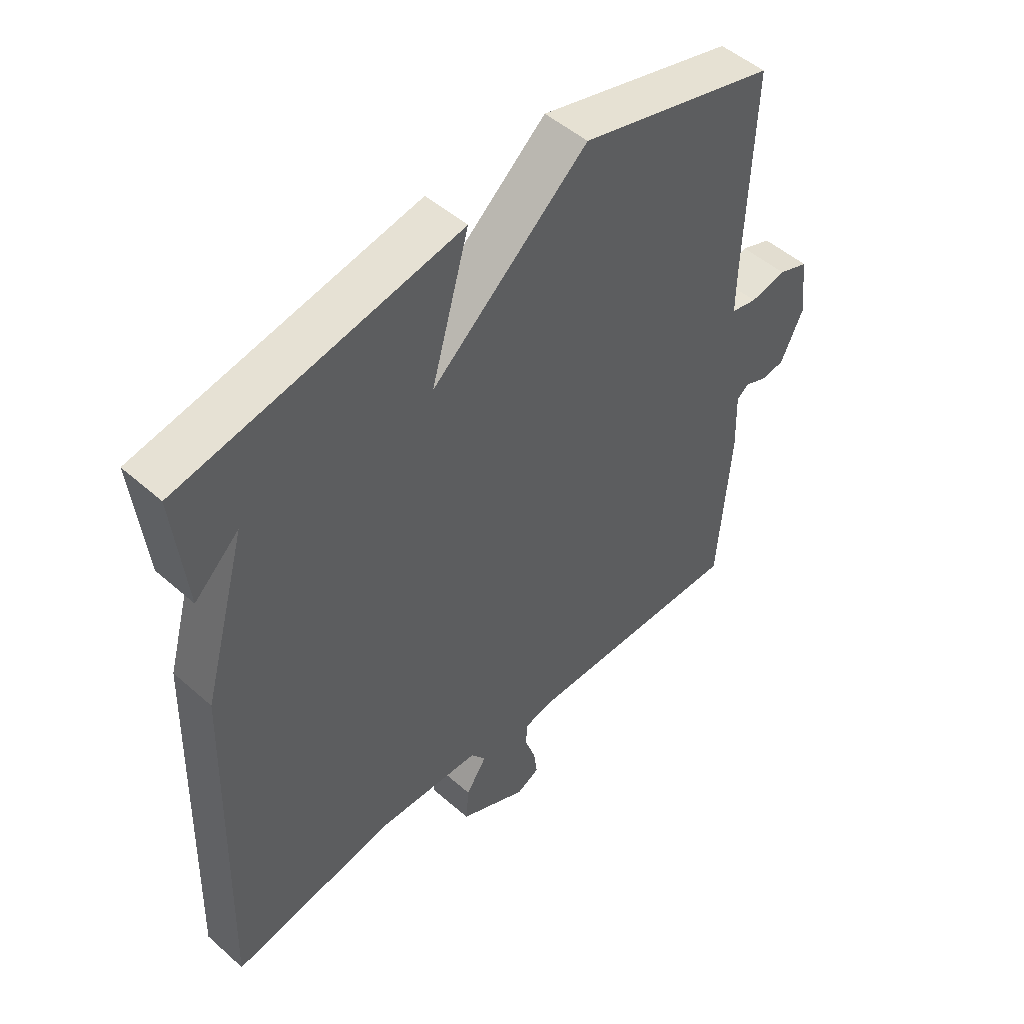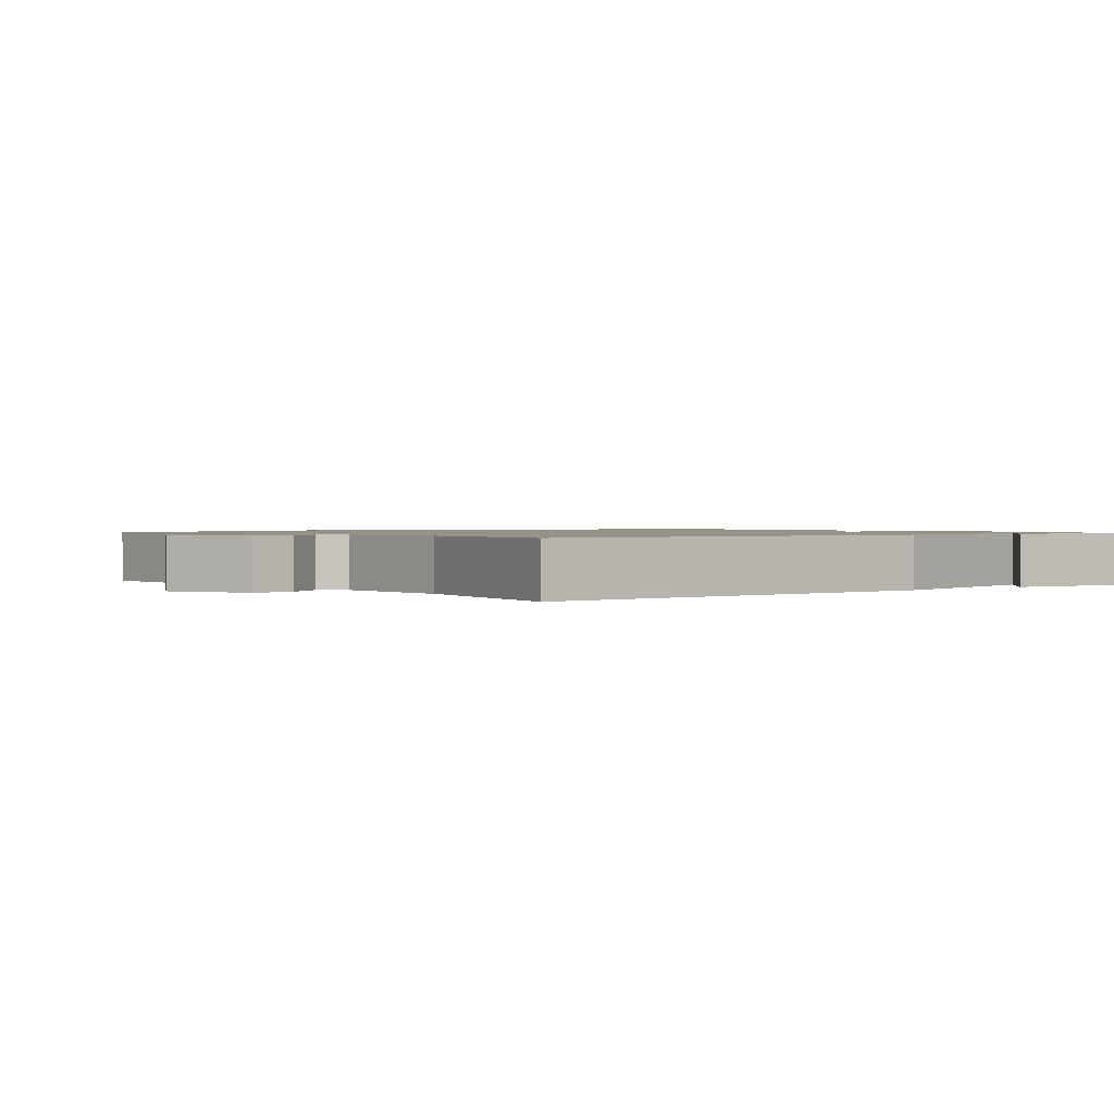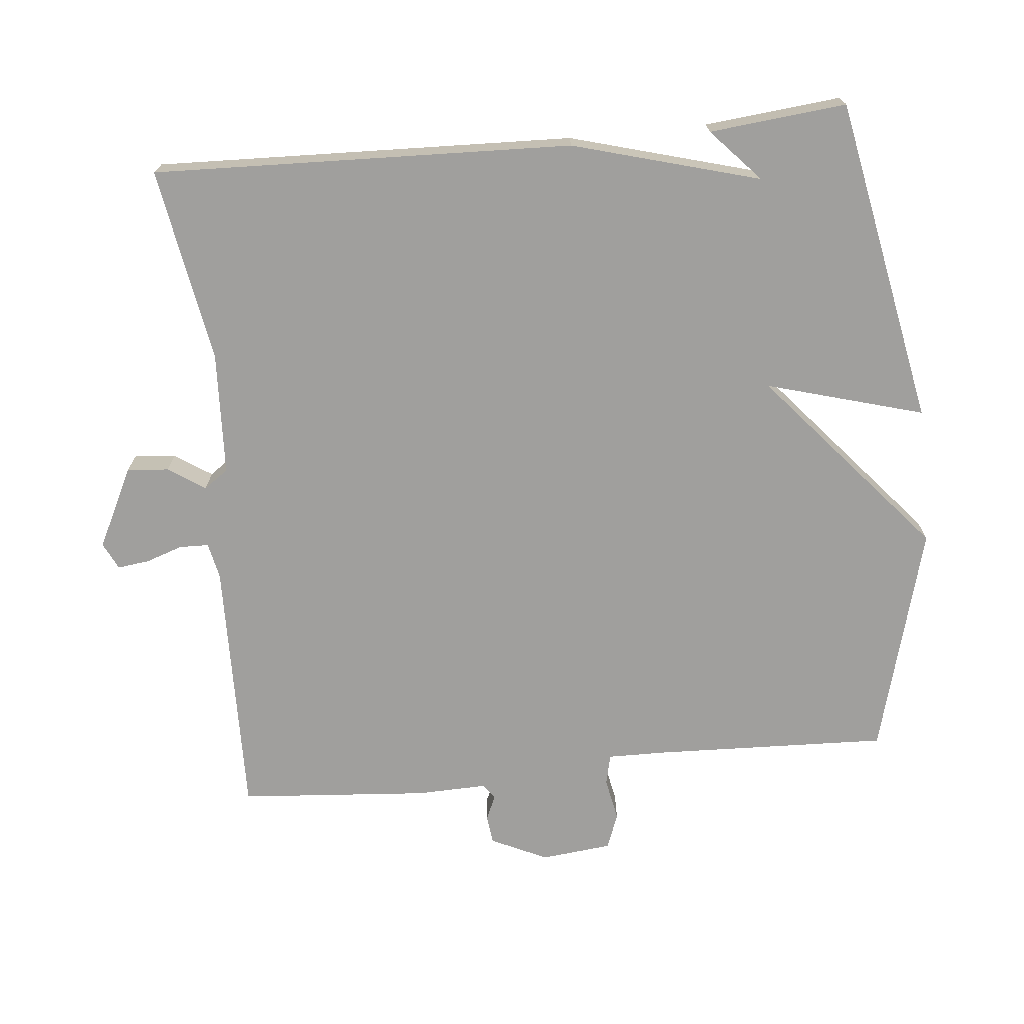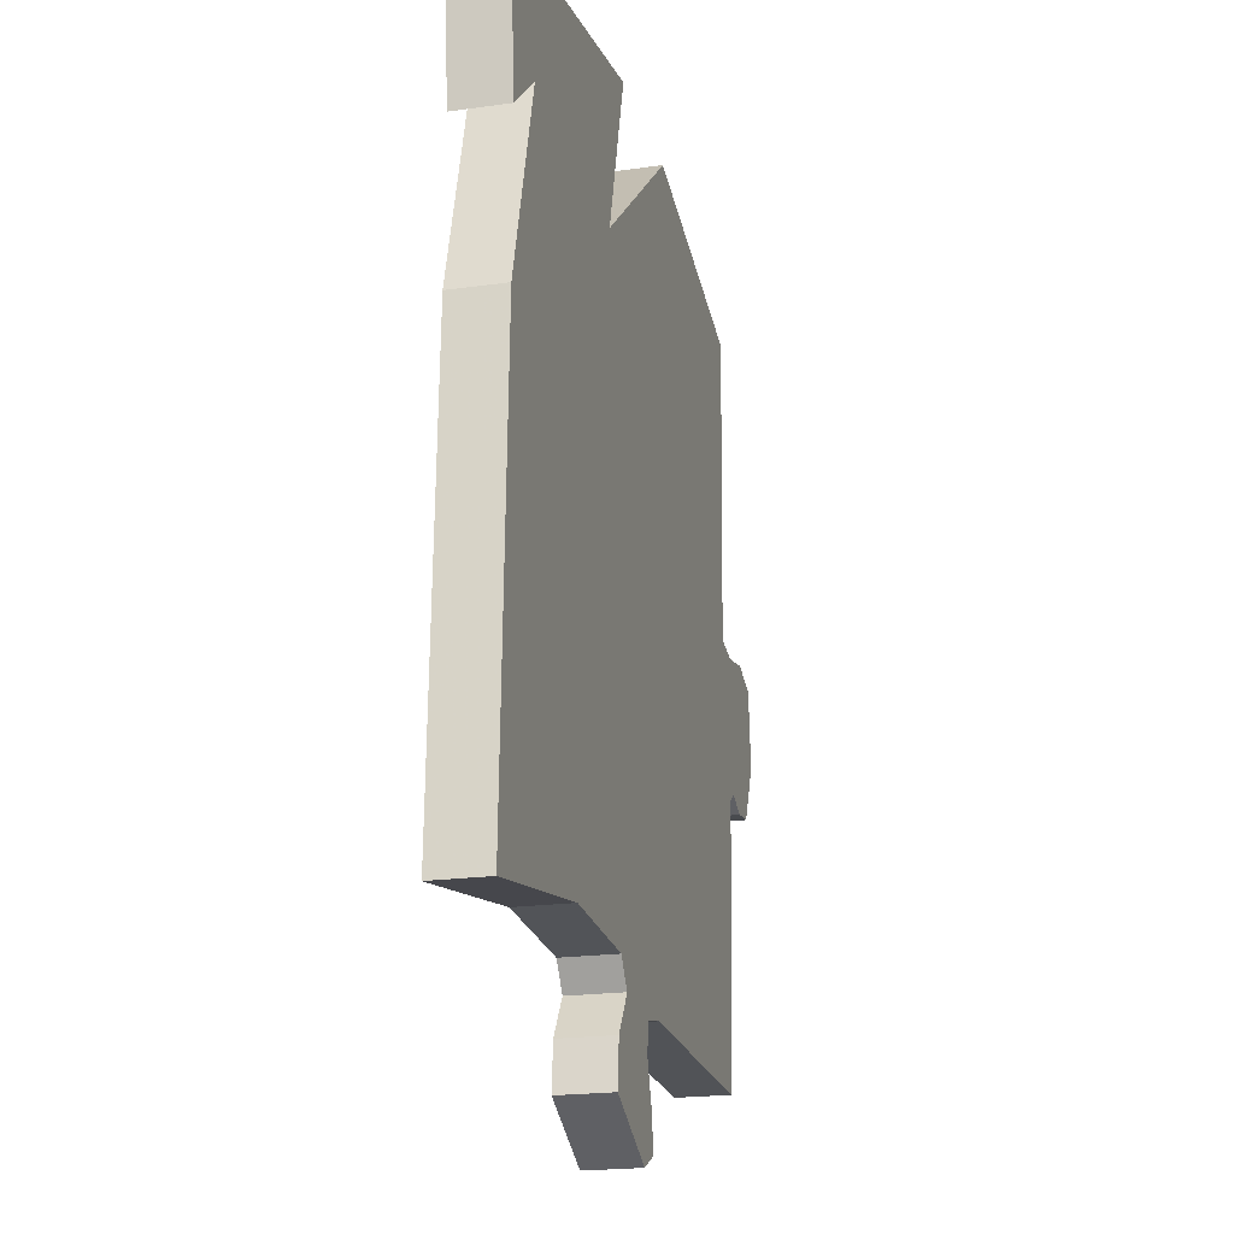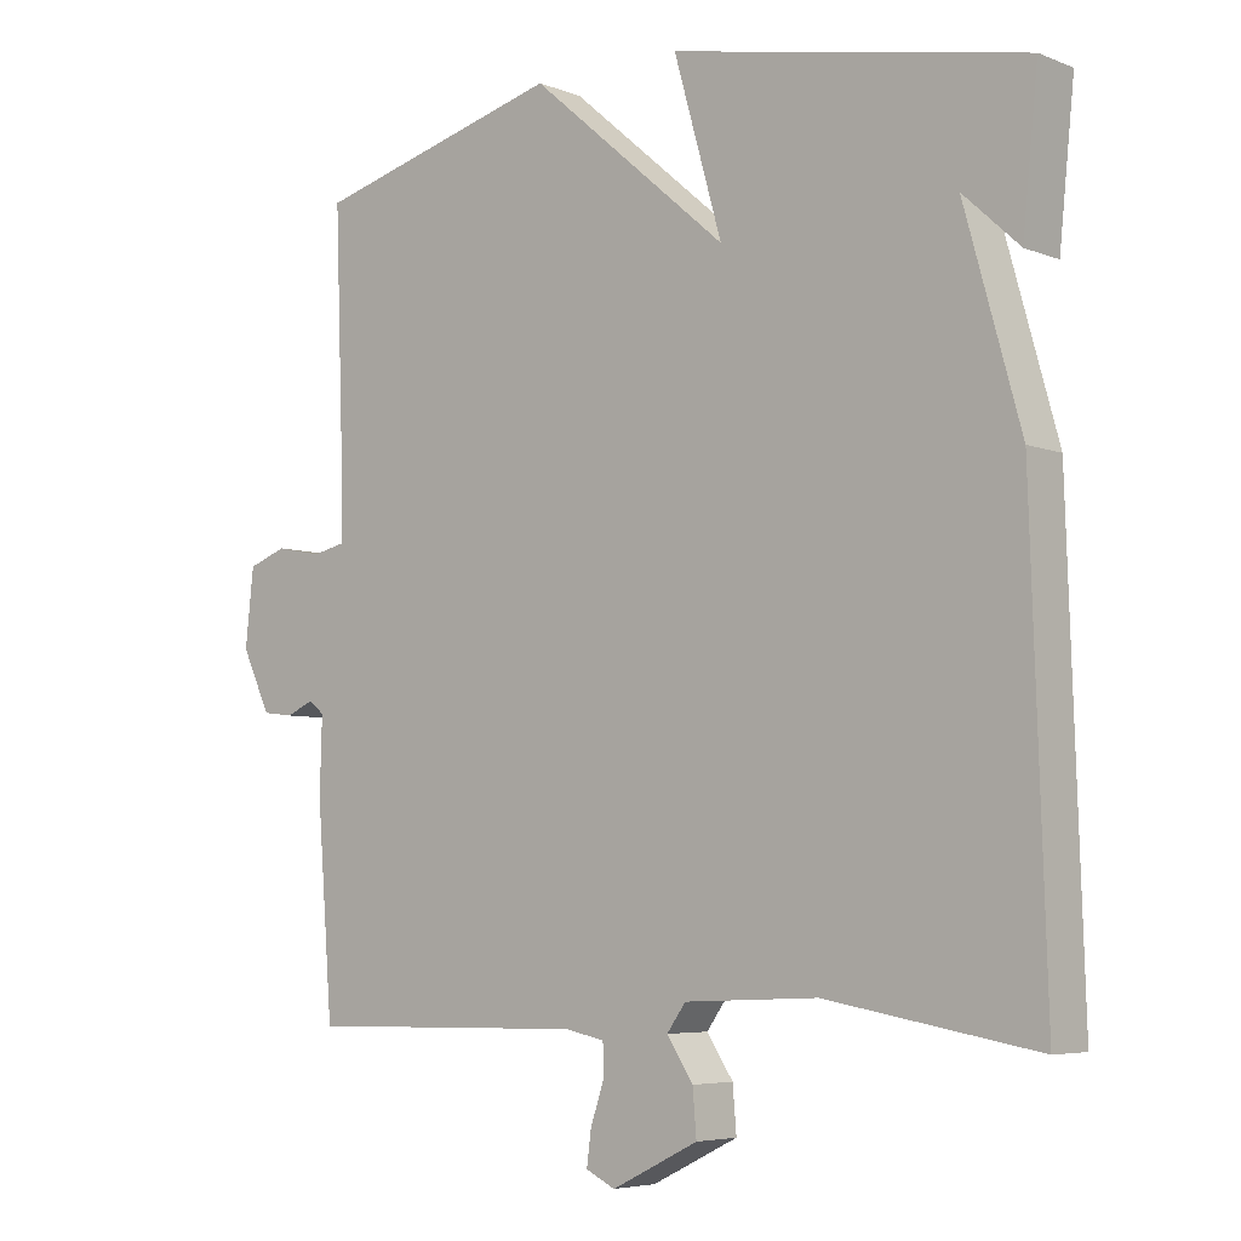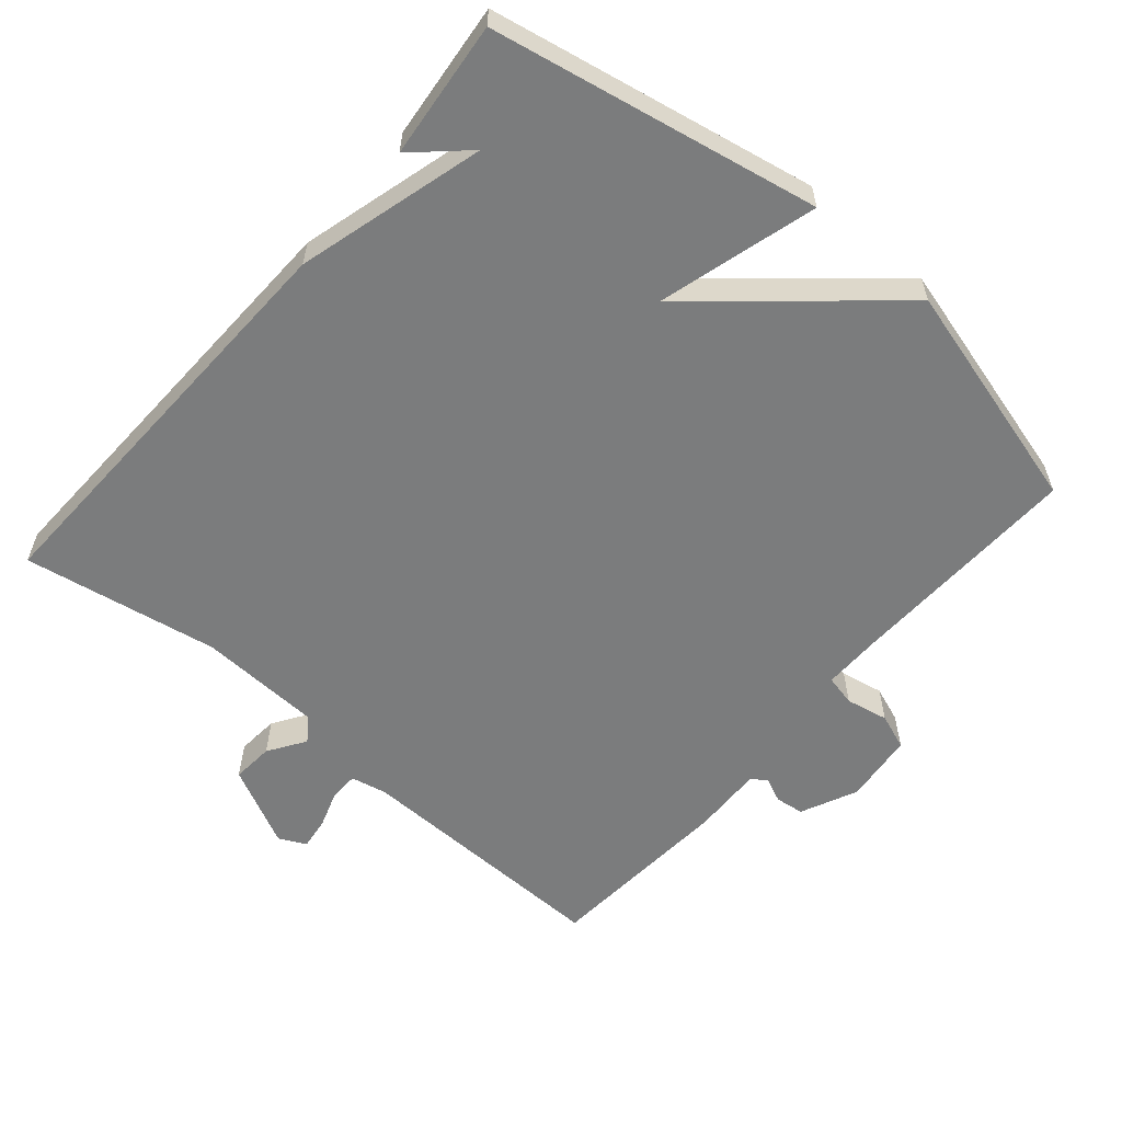
<metadata>
{"format":"obj","ext":"obj","renderer":"f3d","projection":"perspective","resolution":1024,"background":"white","views":[{"elev":49.8,"azim":-45.9,"up":"+Z"},{"elev":1.1,"azim":-127.4,"up":"+Y"},{"elev":-71.4,"azim":-84.4,"up":"+Y"},{"elev":-20.8,"azim":-75.8,"up":"+Z"},{"elev":-5.4,"azim":-140.1,"up":"+Z"},{"elev":-58.7,"azim":-40.5,"up":"+Y"}]}
</metadata>
<code>
v -0.5 0.07 0.5
v -0.031 0.07 0.59
v -0.095 0.07 0.364
v 0.169 0.07 0.59
v 0.5 0.07 0.5
v 0.488 0.07 0.165
v 0.487 0.07 0.079
v 0.531 0.07 0.069
v 0.592 0.07 0.081
v 0.643 0.07 0.062
v 0.654 0.07 -0.04
v 0.616 0.07 -0.121
v 0.575 0.07 -0.126
v 0.539 0.07 -0.11
v 0.518 0.07 -0.126
v 0.521 0.07 -0.227
v 0.5 0.07 -0.5
v 0.125 0.07 -0.493
v 0.073 0.07 -0.504
v 0.072 0.07 -0.546
v 0.09 0.07 -0.599
v 0.096 0.07 -0.645
v 0.057 0.07 -0.664
v -0.058 0.07 -0.607
v -0.053 0.07 -0.547
v -0.018 0.07 -0.494
v -0.043 0.07 -0.459
v -0.22 0.07 -0.451
v -0.5 0.07 -0.5
v -0.48 0.07 0.103
v -0.405 0.07 0.372
v -0.48 0.07 0.303
v -0.5 0 0.5
v -0.031 0 0.59
v -0.095 0 0.364
v 0.169 0 0.59
v 0.5 0 0.5
v 0.488 0 0.165
v 0.487 0 0.079
v 0.531 0 0.069
v 0.592 0 0.081
v 0.643 0 0.062
v 0.654 0 -0.04
v 0.616 0 -0.121
v 0.575 0 -0.126
v 0.539 0 -0.11
v 0.518 0 -0.126
v 0.521 0 -0.227
v 0.5 0 -0.5
v 0.125 0 -0.493
v 0.073 0 -0.504
v 0.072 0 -0.546
v 0.09 0 -0.599
v 0.096 0 -0.645
v 0.057 0 -0.664
v -0.058 0 -0.607
v -0.053 0 -0.547
v -0.018 0 -0.494
v -0.043 0 -0.459
v -0.22 0 -0.451
v -0.5 0 -0.5
v -0.48 0 0.103
v -0.405 0 0.372
v -0.48 0 0.303
f 31 32 1
f 28 29 30 31
f 27 28 31
f 26 27 31
f 24 25 26
f 23 24 26
f 22 23 26
f 21 22 26
f 20 21 26
f 19 20 26 31
f 18 19 31
f 17 18 31
f 16 17 31
f 15 16 31
f 14 15 31 1
f 12 13 14
f 11 12 14
f 10 11 14
f 9 10 14
f 8 9 14
f 7 8 14
f 3 4 5 6
f 3 6 7
f 1 2 3
f 1 3 7 14
f 33 64 63
f 63 62 61 60
f 63 60 59
f 63 59 58
f 58 57 56
f 58 56 55
f 58 55 54
f 58 54 53
f 58 53 52
f 63 58 52 51
f 63 51 50
f 63 50 49
f 63 49 48
f 63 48 47
f 33 63 47 46
f 46 45 44
f 46 44 43
f 46 43 42
f 46 42 41
f 46 41 40
f 46 40 39
f 38 37 36 35
f 39 38 35
f 35 34 33
f 46 39 35 33
f 1 33 34 2
f 2 34 35 3
f 3 35 36 4
f 4 36 37 5
f 5 37 38 6
f 6 38 39 7
f 7 39 40 8
f 8 40 41 9
f 9 41 42 10
f 10 42 43 11
f 11 43 44 12
f 12 44 45 13
f 13 45 46 14
f 14 46 47 15
f 15 47 48 16
f 16 48 49 17
f 17 49 50 18
f 18 50 51 19
f 19 51 52 20
f 20 52 53 21
f 21 53 54 22
f 22 54 55 23
f 23 55 56 24
f 24 56 57 25
f 25 57 58 26
f 26 58 59 27
f 27 59 60 28
f 28 60 61 29
f 29 61 62 30
f 30 62 63 31
f 31 63 64 32
f 32 64 33 1

</code>
